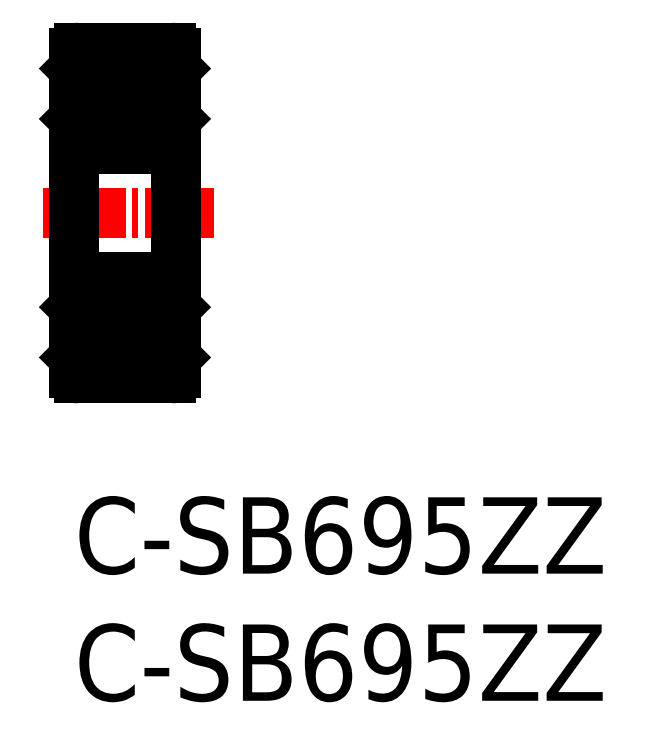
<metadata>
{"format":"dxf","ext":"dxf","renderer":"ezdxf+matplotlib","layout":"modelspace","background":"white","min_lineweight":24,"dpi":150}
</metadata>
<code>
0
SECTION
2
ENTITIES
0
LINE
8
0
10
109.9
20
105
30
0
11
108.7
21
105
31
0
0
LINE
8
0
10
109.2
20
103.6
30
0
11
109.9
21
103.6
31
0
0
LINE
8
0
10
112.4
20
102.3
30
0
11
108.8
21
102.3
31
0
0
LINE
8
0
10
112.4
20
111.3
30
0
11
108.8
21
111.3
31
0
0
LINE
8
0
10
112.4
20
106.3
30
0
11
108.8
21
106.3
31
0
0
LINE
8
0
10
109.9
20
114
30
0
11
109.2
21
114
31
0
0
LINE
8
0
10
112.4
20
115.3
30
0
11
108.8
21
115.3
31
0
0
LINE
8
0
10
109.9
20
112.6
30
0
11
108.7
21
112.6
31
0
0
LINE
8
CENTER
10
107.4
20
108.8
30
0
11
114.1
21
108.8
31
0
0
LINE
8
0
10
108.6
20
115.1
30
0
11
108.6
21
102.5
31
0
0
ARC
8
0
10
108.8
20
111.5
30
0
40
0.2
50
180
51
270
0
LINE
8
0
10
109.1
20
103.1
30
0
11
109.1
21
103.6
31
0
0
LINE
8
0
10
109.1
20
103.1
30
0
11
109.1
21
103.6
31
0
0
ARC
8
0
10
108.8
20
102.5
30
0
40
0.2
50
180
51
270
0
LINE
8
0
10
108.7
20
103.1
30
0
11
108.9
21
103.1
31
0
0
LINE
8
0
10
108.6
20
103.1
30
0
11
108.7
21
103.1
31
0
0
ARC
8
0
10
109
20
103.1
30
0
40
0.1
50
236.5
51
0
0
ARC
8
0
10
108.9
20
103.1
30
0
40
0.05
50
133.9
51
236.5
0
ARC
8
0
10
109
20
103.1
30
0
40
0.06
50
236.5
51
0
0
ARC
8
0
10
108.9
20
103.1
30
0
40
0.01
50
133.9
51
236.5
0
LINE
8
0
10
108.9
20
103.2
30
0
11
108.9
21
103.2
31
0
0
LINE
8
0
10
108.9
20
103.1
30
0
11
108.9
21
103.2
31
0
0
LINE
8
0
10
108.9
20
103.1
30
0
11
109
21
103.1
31
0
0
LINE
8
0
10
108.9
20
103.1
30
0
11
109
21
103
31
0
0
LINE
8
0
10
108.9
20
103.2
30
0
11
108.9
21
103.2
31
0
0
LINE
8
0
10
109
20
103.7
30
0
11
109
21
104.9
31
0
0
LINE
8
0
10
109.1
20
103.7
30
0
11
109.1
21
104.9
31
0
0
LINE
8
0
10
109.1
20
103.5
30
0
11
109.2
21
103.6
31
0
0
LINE
8
0
10
109.1
20
103.6
30
0
11
109
21
103.7
31
0
0
LINE
8
0
10
109.1
20
103.6
30
0
11
109.1
21
103.7
31
0
0
LINE
8
0
10
108.7
20
105
30
0
11
108.6
21
105.1
31
0
0
LINE
8
0
10
109.1
20
104.9
30
0
11
109
21
104.9
31
0
0
ARC
8
0
10
108.8
20
106.1
30
0
40
0.2
50
90
51
180
0
LINE
8
0
10
109
20
112.6
30
0
11
109
21
113.9
31
0
0
LINE
8
0
10
109.1
20
112.6
30
0
11
109.1
21
113.9
31
0
0
LINE
8
0
10
108.7
20
112.6
30
0
11
108.6
21
112.5
31
0
0
LINE
8
0
10
109
20
112.6
30
0
11
109.1
21
112.6
31
0
0
ARC
8
0
10
109
20
114.4
30
0
40
0.1
50
0
51
123.5
0
LINE
8
0
10
108.9
20
114.4
30
0
11
108.7
21
114.4
31
0
0
LINE
8
0
10
108.6
20
114.5
30
0
11
108.7
21
114.4
31
0
0
ARC
8
0
10
108.9
20
114.4
30
0
40
0.05
50
123.5
51
226.1
0
ARC
8
0
10
108.9
20
114.4
30
0
40
0.01
50
123.5
51
226.1
0
ARC
8
0
10
109
20
114.4
30
0
40
0.06
50
0
51
123.5
0
LINE
8
0
10
108.9
20
114.4
30
0
11
108.9
21
114.4
31
0
0
LINE
8
0
10
109
20
113.9
30
0
11
109.1
21
113.9
31
0
0
LINE
8
0
10
108.9
20
114.4
30
0
11
108.9
21
114.4
31
0
0
LINE
8
0
10
109
20
114.5
30
0
11
108.9
21
114.4
31
0
0
LINE
8
0
10
109.1
20
113.9
30
0
11
109.1
21
114.4
31
0
0
LINE
8
0
10
109.1
20
113.9
30
0
11
109.1
21
113.9
31
0
0
LINE
8
0
10
109
20
114.5
30
0
11
108.9
21
114.5
31
0
0
LINE
8
0
10
108.9
20
114.4
30
0
11
108.9
21
114.4
31
0
0
LINE
8
0
10
109.1
20
113.9
30
0
11
109.1
21
114.4
31
0
0
LINE
8
0
10
109.2
20
114
30
0
11
109.1
21
114
31
0
0
ARC
8
0
10
108.8
20
115.1
30
0
40
0.2
50
90
51
180
0
LINE
8
0
10
112.6
20
115.1
30
0
11
112.6
21
102.5
31
0
0
ARC
8
0
10
112.4
20
111.5
30
0
40
0.2
50
270
51
0
0
LINE
8
0
10
112.1
20
103.6
30
0
11
112.1
21
103.1
31
0
0
LINE
8
0
10
112.2
20
103.6
30
0
11
112.2
21
103.1
31
0
0
LINE
8
0
10
112.3
20
103
30
0
11
112.4
21
103.1
31
0
0
LINE
8
0
10
112.4
20
103.2
30
0
11
112.3
21
103.2
31
0
0
LINE
8
0
10
112.3
20
103.2
30
0
11
112.4
21
103.1
31
0
0
LINE
8
0
10
112.3
20
103.1
30
0
11
112.4
21
103.1
31
0
0
ARC
8
0
10
112.2
20
103.1
30
0
40
0.06
50
180
51
303.5
0
ARC
8
0
10
112.2
20
103.1
30
0
40
0.1
50
180
51
303.5
0
ARC
8
0
10
112.4
20
102.5
30
0
40
0.2
50
270
51
0
0
ARC
8
0
10
112.4
20
103.1
30
0
40
0.01
50
303.5
51
46.06
0
ARC
8
0
10
112.4
20
103.1
30
0
40
0.05
50
303.5
51
46.06
0
LINE
8
0
10
112.6
20
103.1
30
0
11
112.6
21
103.1
31
0
0
LINE
8
0
10
112.4
20
103.2
30
0
11
112.4
21
103.2
31
0
0
LINE
8
0
10
112.4
20
103.1
30
0
11
112.6
21
103.1
31
0
0
LINE
8
0
10
112.5
20
105
30
0
11
111.4
21
105
31
0
0
CIRCLE
8
0
10
110.6
20
104.3
30
0
40
1
0
LINE
8
0
10
112.2
20
104.9
30
0
11
112.2
21
103.7
31
0
0
LINE
8
0
10
112.3
20
104.9
30
0
11
112.3
21
103.7
31
0
0
LINE
8
0
10
111.4
20
103.6
30
0
11
112.1
21
103.6
31
0
0
LINE
8
0
10
112.1
20
103.6
30
0
11
112.1
21
103.5
31
0
0
LINE
8
0
10
112.2
20
103.7
30
0
11
112.1
21
103.6
31
0
0
LINE
8
0
10
112.3
20
103.7
30
0
11
112.2
21
103.6
31
0
0
LINE
8
0
10
112.3
20
104.9
30
0
11
112.2
21
104.9
31
0
0
LINE
8
0
10
112.6
20
105.1
30
0
11
112.5
21
105
31
0
0
ARC
8
0
10
112.4
20
106.1
30
0
40
0.2
50
0
51
90
0
LINE
8
0
10
112.4
20
114.5
30
0
11
112.3
21
114.5
31
0
0
LINE
8
0
10
112.4
20
114.4
30
0
11
112.3
21
114.5
31
0
0
LINE
8
0
10
112.3
20
114.4
30
0
11
112.4
21
114.4
31
0
0
LINE
8
0
10
112.4
20
114.4
30
0
11
112.3
21
114.4
31
0
0
LINE
8
0
10
112.5
20
112.6
30
0
11
111.4
21
112.6
31
0
0
CIRCLE
8
0
10
110.6
20
113.3
30
0
40
1
0
LINE
8
0
10
112.2
20
113.9
30
0
11
112.2
21
112.6
31
0
0
LINE
8
0
10
112.3
20
113.9
30
0
11
112.3
21
112.6
31
0
0
LINE
8
0
10
112.2
20
112.6
30
0
11
112.3
21
112.6
31
0
0
ARC
8
0
10
112.2
20
114.4
30
0
40
0.1
50
56.48
51
180
0
LINE
8
0
10
112.1
20
114
30
0
11
111.4
21
114
31
0
0
ARC
8
0
10
112.2
20
114.4
30
0
40
0.06
50
56.48
51
180
0
LINE
8
0
10
112.1
20
114
30
0
11
112.1
21
114
31
0
0
LINE
8
0
10
112.1
20
114.4
30
0
11
112.1
21
113.9
31
0
0
LINE
8
0
10
112.1
20
113.9
30
0
11
112.2
21
113.9
31
0
0
LINE
8
0
10
112.2
20
114.4
30
0
11
112.2
21
113.9
31
0
0
LINE
8
0
10
112.2
20
113.9
30
0
11
112.3
21
113.9
31
0
0
LINE
8
0
10
112.6
20
112.5
30
0
11
112.5
21
112.6
31
0
0
ARC
8
0
10
112.4
20
114.4
30
0
40
0.01
50
313.9
51
56.48
0
ARC
8
0
10
112.4
20
114.4
30
0
40
0.05
50
313.9
51
56.48
0
LINE
8
0
10
112.6
20
114.4
30
0
11
112.4
21
114.4
31
0
0
LINE
8
0
10
112.4
20
114.4
30
0
11
112.4
21
114.4
31
0
0
LINE
8
0
10
112.6
20
114.5
30
0
11
112.6
21
114.4
31
0
0
ARC
8
0
10
112.4
20
115.1
30
0
40
0.2
50
0
51
90
0
TEXT
8
0
10
108.6
20
89.59
30
0
40
3
1
C-SB695ZZ
0
TEXT
8
0
10
108.6
20
94.59
30
0
40
3
1
C-SB695ZZ
0
ENDSEC
0
EOF

</code>
